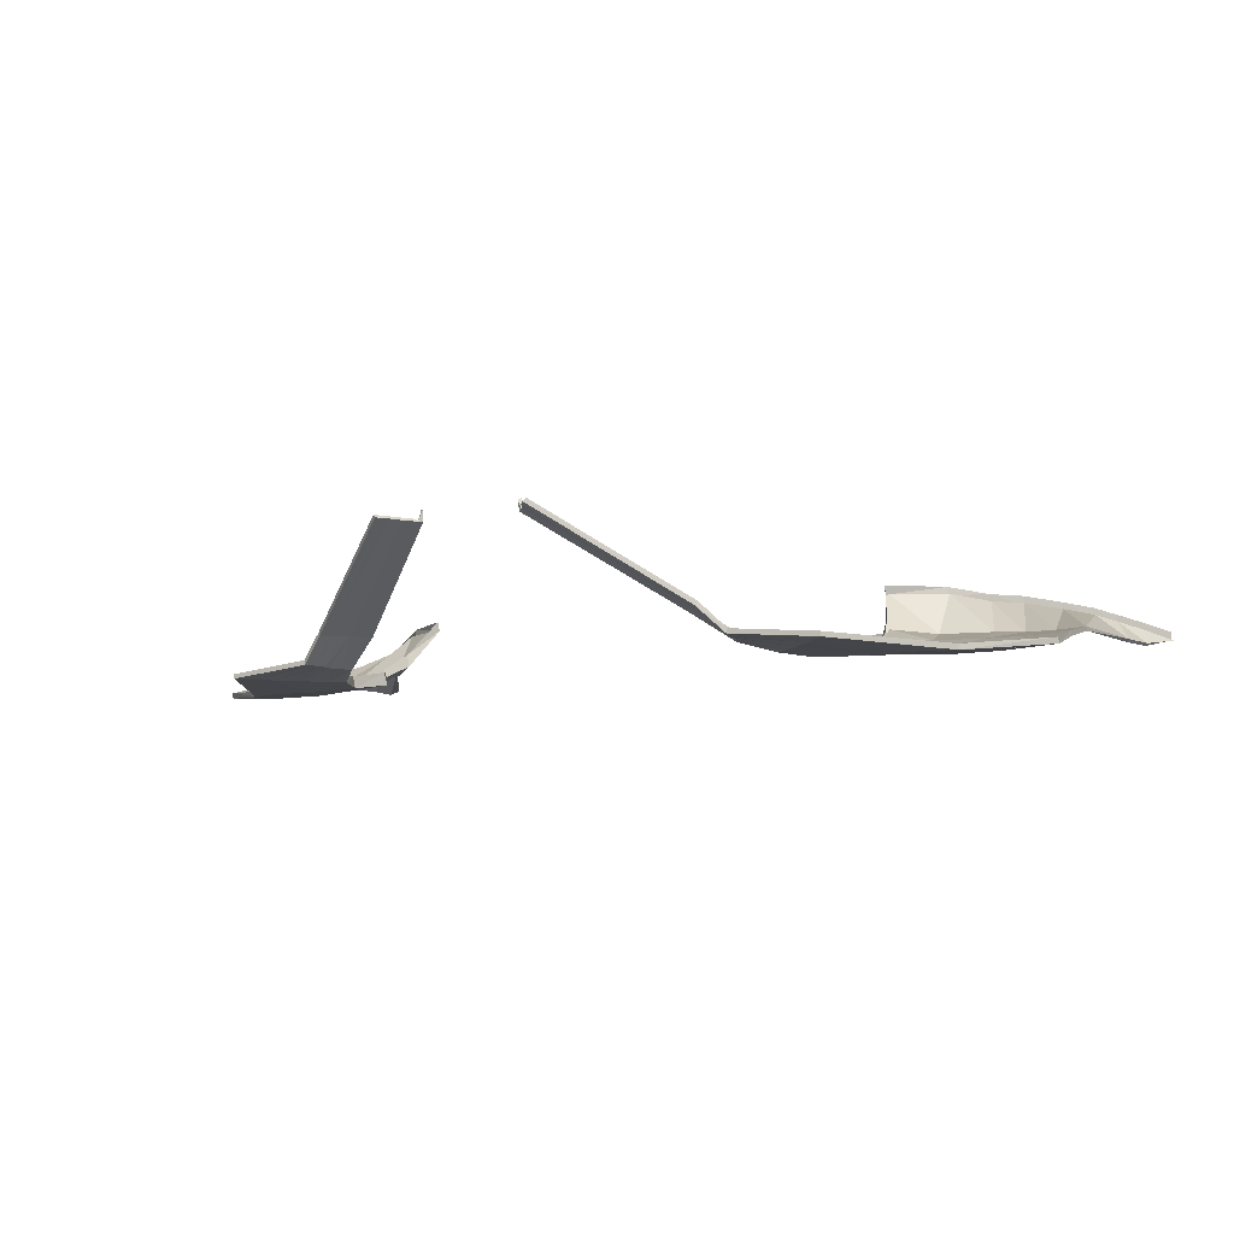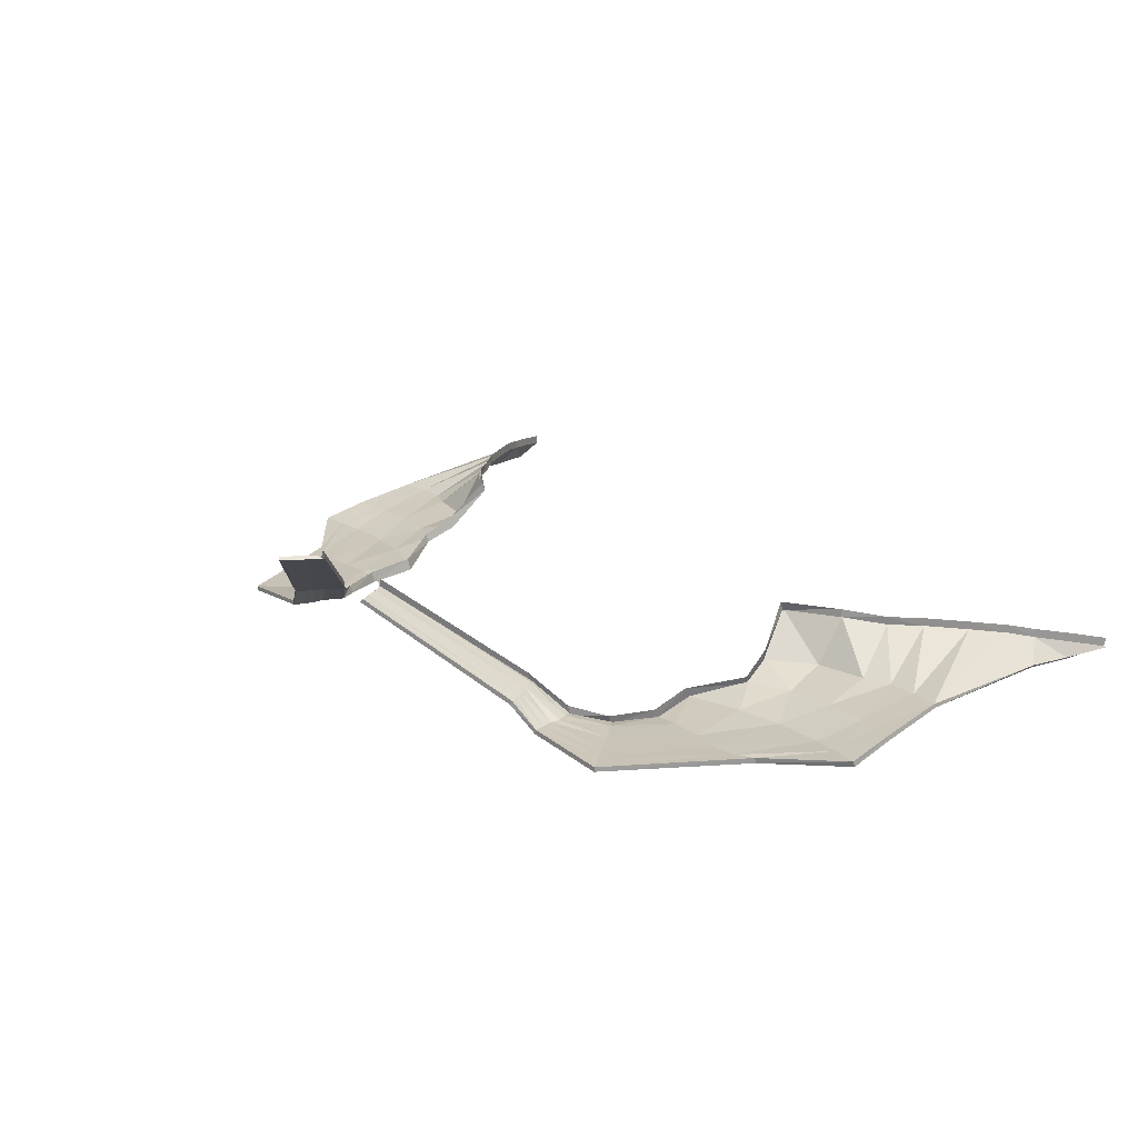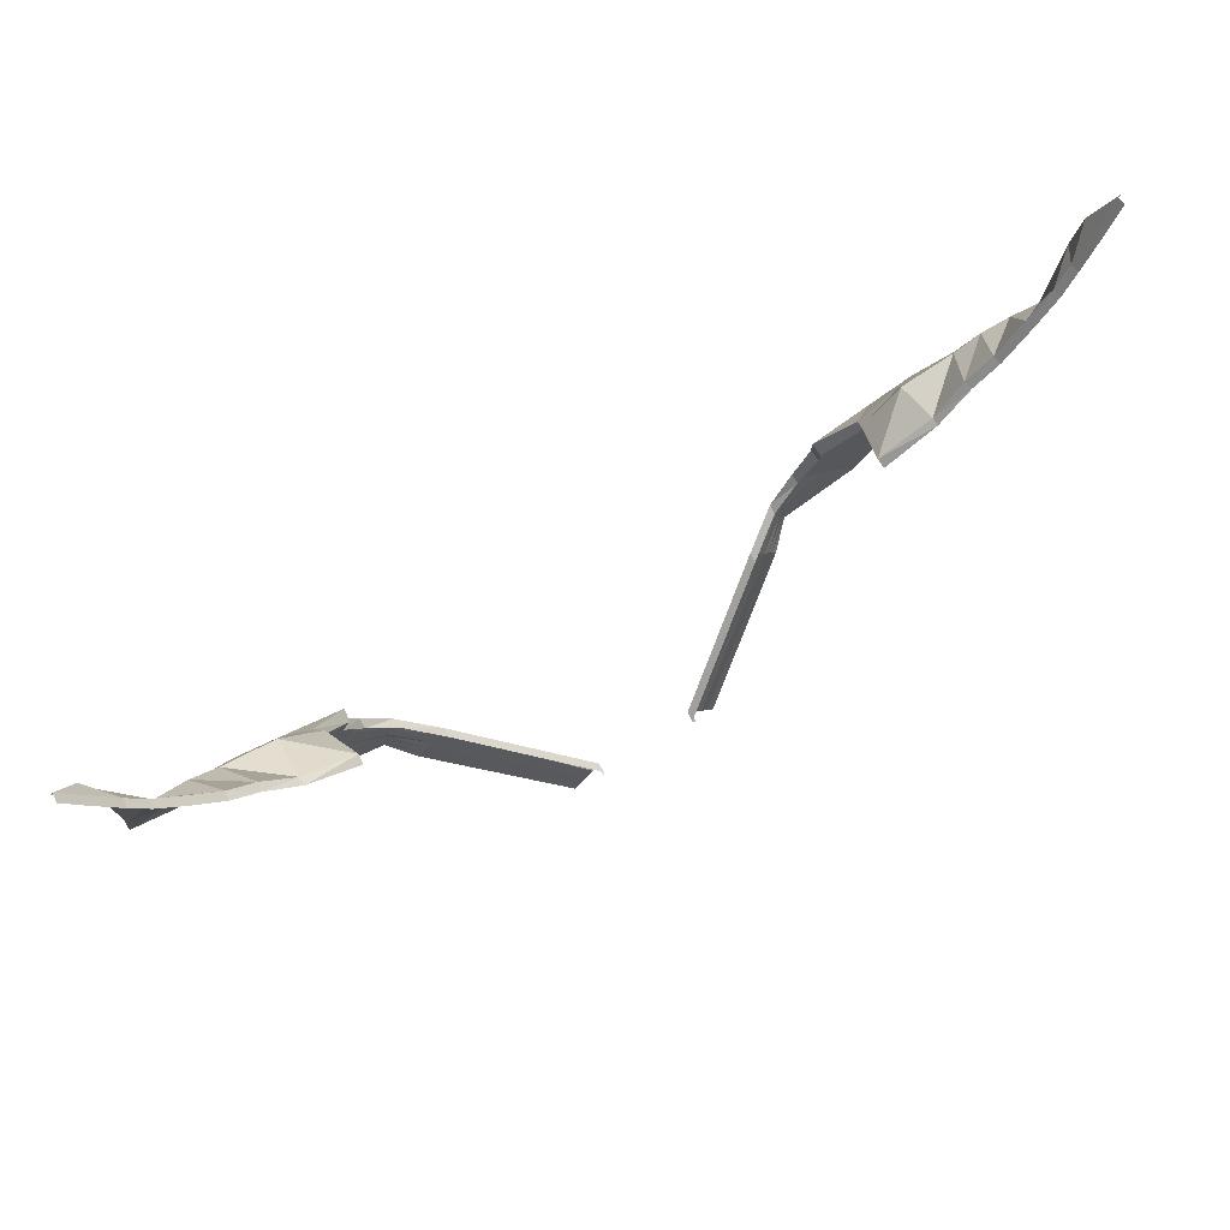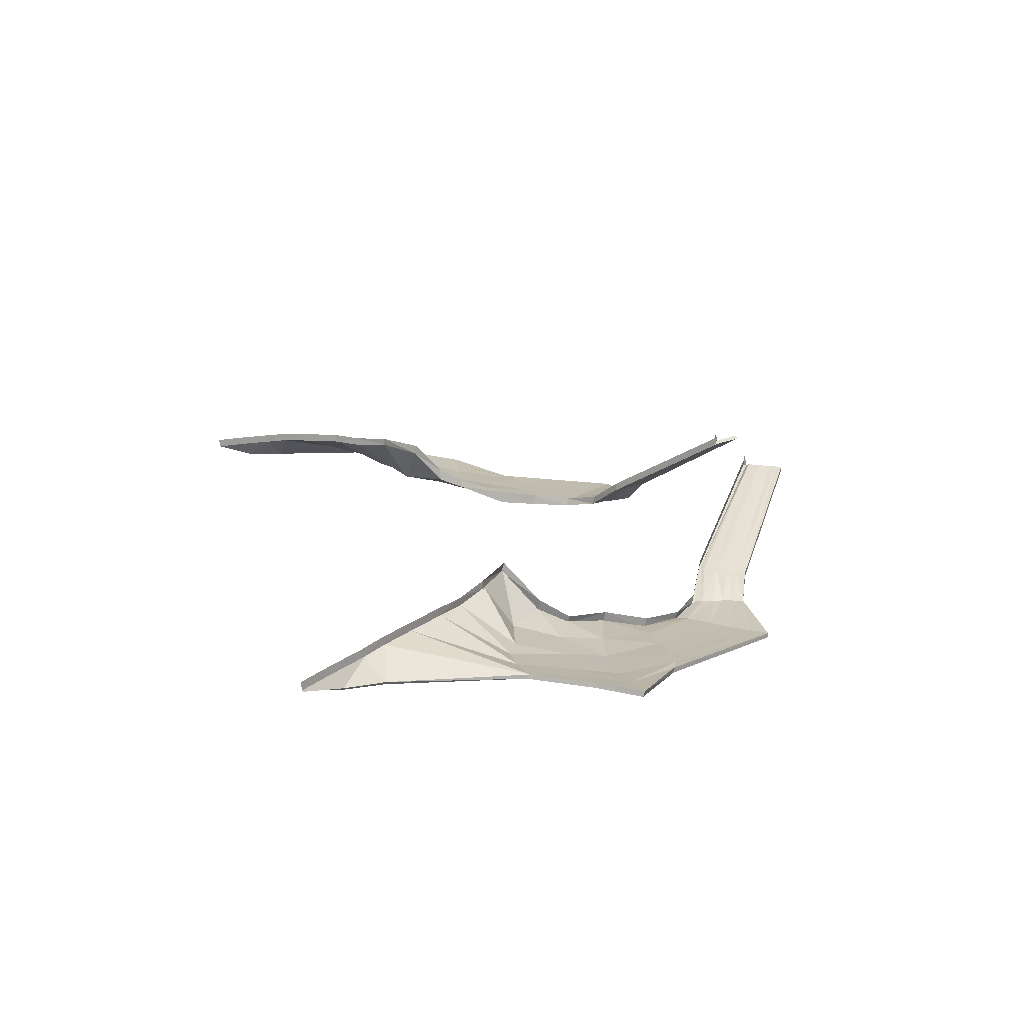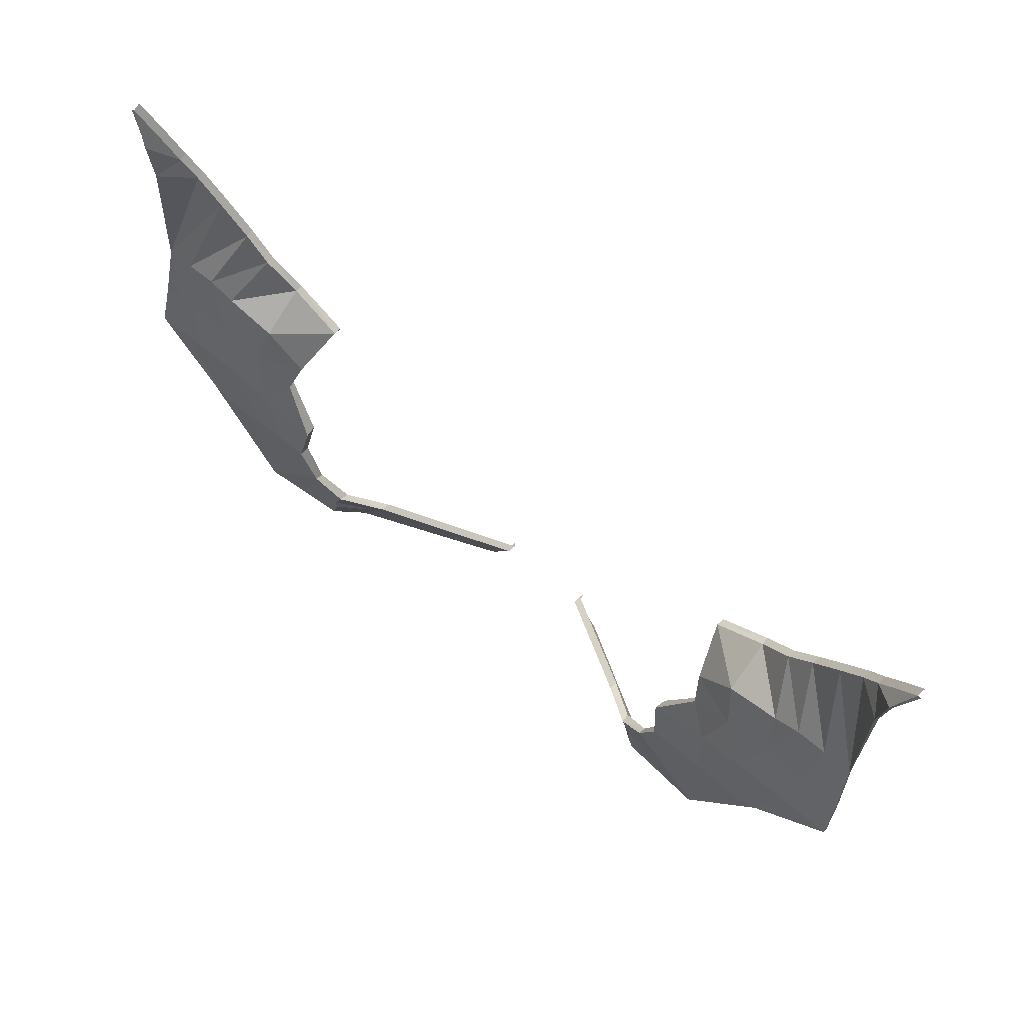
<metadata>
{"format":"obj","ext":"obj","renderer":"f3d","projection":"perspective","resolution":1024,"background":"white","views":[{"elev":-8.5,"azim":28.6,"up":"+Z"},{"elev":19.3,"azim":52.3,"up":"+Z"},{"elev":74.0,"azim":-30.6,"up":"+Y"},{"elev":16.3,"azim":-103.2,"up":"+Z"},{"elev":65.2,"azim":-139.8,"up":"+Y"}]}
</metadata>
<code>
o dpBdyT02_c.obj
g default
v -0.6544 5.602 -0.8385
v -3.443 9.981 -1.299
v -0.4477 5.885 -0.8541
v -2.141 8.726 -1.201
v -0.5905 5.693 -0.8382
v -3.023 9.449 -1.243
v -3.739 8.322 -1.657
v -0.4815 5.871 -0.8379
v -1.751 6.758 -1.753
v -2.321 8.192 -1.641
v -2.646 8.339 -1.655
v -3.393 8.394 -1.663
v -1.843 6.395 -1.752
v -1.65 6.313 -1.554
v -1.422 6.668 -1.544
v -1.726 6.82 -1.765
v -1.57 6.45 -1.546
v -1.789 6.578 -1.753
v -2.817 9.237 -1.243
v -0.542 5.785 -0.8381
v -3.03 8.392 -1.662
v -2.562 8.976 -1.197
v -1.796 6.66 -1.753
v -1.515 6.539 -1.541
v -2.547 6.416 -1.818
v -3.763 7.928 -1.754
v -3.161 7.486 -1.817
v -2.042 7.792 -1.761
v -1.952 7.069 -1.826
v -2.102 7.421 -1.824
v -3.304 8.004 -1.769
v -2.337 6.663 -1.817
v -2.798 7.384 -1.821
v -2.181 6.832 -1.815
v -2.886 8.001 -1.77
v -2.564 7.424 -1.82
v -1.447 6.638 -1.537
v -2.505 7.922 -1.756
v -2.305 7.429 -1.816
v -2.025 6.989 -1.814
v -3.895 10.69 -1.455
v -3.197 8.908 -1.558
v -2.254 8.438 -1.532
v -3.694 8.869 -1.553
v -2.98 8.815 -1.554
v -2.558 8.73 -1.553
v -3.76 10.36 -1.508
v -3.734 10.42 -1.391
v -3.702 10.02 -1.511
v -3.574 10.16 -1.34
v -0.6223 5.648 -0.8384
v -3.251 9.735 -1.27
v -3.582 8.362 -1.66
v -1.817 6.486 -1.753
v -1.61 6.382 -1.55
v -3.532 7.966 -1.761
v -3.022 7.415 -1.819
v -2.443 6.54 -1.817
v -3.446 8.903 -1.558
v -0.4331 5.908 -0.7561
v -0.6288 5.587 -0.8632
v -3.422 9.993 -1.312
v -0.4161 5.905 -0.8632
v -2.111 8.733 -1.209
v -0.5649 5.678 -0.8632
v -2.999 9.458 -1.255
v -3.743 8.336 -1.696
v -0.4575 5.854 -0.8632
v -1.739 6.753 -1.79
v -2.291 8.182 -1.669
v -2.639 8.354 -1.694
v -3.394 8.409 -1.702
v -1.833 6.392 -1.789
v -1.63 6.302 -1.585
v -1.391 6.676 -1.565
v -1.703 6.839 -1.79
v -1.551 6.439 -1.577
v -1.778 6.575 -1.79
v -2.792 9.247 -1.255
v -0.5169 5.77 -0.8632
v -3.028 8.408 -1.7
v -2.536 8.993 -1.206
v -1.784 6.657 -1.79
v -1.495 6.527 -1.572
v -2.545 6.414 -1.856
v -3.766 7.944 -1.801
v -3.163 7.493 -1.863
v -2.009 7.78 -1.796
v -1.925 7.081 -1.852
v -2.072 7.41 -1.858
v -3.305 8.018 -1.816
v -2.334 6.66 -1.856
v -2.799 7.389 -1.867
v -2.178 6.829 -1.854
v -2.883 8.015 -1.818
v -2.564 7.428 -1.866
v -1.428 6.624 -1.568
v -2.498 7.936 -1.804
v -2.303 7.434 -1.862
v -2.022 6.986 -1.852
v -3.869 10.69 -1.453
v -3.196 8.928 -1.591
v -2.225 8.427 -1.554
v -3.697 8.889 -1.586
v -2.976 8.836 -1.586
v -2.541 8.748 -1.583
v -3.741 10.37 -1.528
v -3.713 10.44 -1.4
v -3.684 10.02 -1.535
v -3.552 10.17 -1.351
v -0.5969 5.633 -0.8632
v -3.23 9.747 -1.284
v -3.585 8.377 -1.699
v -1.806 6.484 -1.79
v -1.591 6.37 -1.581
v -3.535 7.981 -1.809
v -3.024 7.421 -1.865
v -2.44 6.537 -1.856
v -3.448 8.922 -1.592
v -2.536 8.991 -1.139
v -2.117 8.71 -1.132
v -3.243 9.754 -1.212
v -3.012 9.464 -1.183
v -2.245 8.425 -1.452
v -2.31 8.169 -1.601
v -1.694 6.824 -1.709
v -1.387 6.659 -1.484
v -0.4124 5.888 -0.7818
v -2.807 9.248 -1.183
v -2.086 7.394 -1.76
v -2.027 7.763 -1.691
v -1.931 7.049 -1.779
v -3.723 10.45 -1.328
v -3.879 10.7 -1.381
v -3.562 10.18 -1.279
v -3.434 10 -1.24
v 0.6544 5.602 -0.8385
v 3.443 9.981 -1.299
v 0.4477 5.885 -0.8541
v 2.141 8.726 -1.201
v 0.5905 5.693 -0.8382
v 3.023 9.449 -1.243
v 3.739 8.322 -1.657
v 0.4815 5.871 -0.8379
v 1.751 6.758 -1.753
v 2.321 8.192 -1.641
v 2.646 8.339 -1.655
v 3.393 8.394 -1.663
v 1.843 6.395 -1.752
v 1.65 6.313 -1.554
v 1.422 6.668 -1.544
v 1.726 6.82 -1.765
v 1.57 6.45 -1.546
v 1.789 6.578 -1.753
v 2.817 9.237 -1.243
v 0.542 5.785 -0.8381
v 3.03 8.392 -1.662
v 2.562 8.976 -1.197
v 1.796 6.66 -1.753
v 1.515 6.539 -1.541
v 2.547 6.416 -1.818
v 3.763 7.928 -1.754
v 3.161 7.486 -1.817
v 2.042 7.792 -1.761
v 1.952 7.069 -1.826
v 2.102 7.421 -1.824
v 3.304 8.004 -1.769
v 2.337 6.663 -1.817
v 2.798 7.384 -1.821
v 2.181 6.832 -1.815
v 2.886 8.001 -1.77
v 2.564 7.424 -1.82
v 1.447 6.638 -1.537
v 2.505 7.922 -1.756
v 2.305 7.429 -1.816
v 2.025 6.989 -1.814
v 3.895 10.69 -1.455
v 3.197 8.908 -1.558
v 2.254 8.438 -1.532
v 3.694 8.869 -1.553
v 2.98 8.815 -1.554
v 2.558 8.73 -1.553
v 3.76 10.36 -1.508
v 3.734 10.42 -1.391
v 3.702 10.02 -1.511
v 3.574 10.16 -1.34
v 0.6223 5.648 -0.8384
v 3.251 9.735 -1.27
v 3.582 8.362 -1.66
v 1.817 6.486 -1.753
v 1.61 6.382 -1.55
v 3.532 7.966 -1.761
v 3.022 7.415 -1.819
v 2.443 6.54 -1.817
v 3.446 8.903 -1.558
v 0.4331 5.908 -0.7561
v 0.6288 5.587 -0.8632
v 3.422 9.993 -1.312
v 0.4161 5.905 -0.8632
v 2.111 8.733 -1.209
v 0.5649 5.678 -0.8632
v 2.999 9.458 -1.255
v 3.743 8.336 -1.696
v 0.4575 5.854 -0.8632
v 1.739 6.753 -1.79
v 2.291 8.182 -1.669
v 2.639 8.354 -1.694
v 3.394 8.409 -1.702
v 1.833 6.392 -1.789
v 1.63 6.302 -1.585
v 1.391 6.676 -1.565
v 1.703 6.839 -1.79
v 1.551 6.439 -1.577
v 1.778 6.575 -1.79
v 2.792 9.247 -1.255
v 0.5169 5.77 -0.8632
v 3.028 8.408 -1.7
v 2.536 8.993 -1.206
v 1.784 6.657 -1.79
v 1.495 6.527 -1.572
v 2.545 6.414 -1.856
v 3.766 7.944 -1.801
v 3.163 7.493 -1.863
v 2.009 7.78 -1.796
v 1.925 7.081 -1.852
v 2.072 7.41 -1.858
v 3.305 8.018 -1.816
v 2.334 6.66 -1.856
v 2.799 7.389 -1.867
v 2.178 6.829 -1.854
v 2.883 8.015 -1.818
v 2.564 7.428 -1.866
v 1.428 6.624 -1.568
v 2.498 7.936 -1.804
v 2.303 7.434 -1.862
v 2.022 6.986 -1.852
v 3.869 10.69 -1.453
v 3.196 8.928 -1.591
v 2.225 8.427 -1.554
v 3.697 8.889 -1.586
v 2.976 8.836 -1.586
v 2.541 8.748 -1.583
v 3.741 10.37 -1.528
v 3.713 10.44 -1.4
v 3.684 10.02 -1.535
v 3.552 10.17 -1.351
v 0.5969 5.633 -0.8632
v 3.23 9.747 -1.284
v 3.585 8.377 -1.699
v 1.806 6.484 -1.79
v 1.591 6.37 -1.581
v 3.535 7.981 -1.809
v 3.024 7.421 -1.865
v 2.44 6.537 -1.856
v 3.448 8.922 -1.592
v 2.536 8.991 -1.139
v 2.117 8.71 -1.132
v 3.243 9.754 -1.212
v 3.012 9.464 -1.183
v 2.245 8.425 -1.452
v 2.31 8.169 -1.601
v 1.694 6.824 -1.709
v 1.387 6.659 -1.484
v 0.4124 5.888 -0.7818
v 2.807 9.248 -1.183
v 2.086 7.394 -1.76
v 2.027 7.763 -1.691
v 1.931 7.049 -1.779
v 3.723 10.45 -1.328
v 3.879 10.7 -1.381
v 3.562 10.18 -1.279
v 3.434 10 -1.24
g dnm_transparente
f 21 12 31
f 47 48 41
f 10 11 38
f 8 3 15
f 40 9 16
f 54 18 32
f 9 37 15
f 54 55 17
f 55 51 5
f 18 17 24
f 18 23 34
f 17 5 20
f 52 2 44
f 30 39 40
f 35 31 33
f 36 33 32
f 56 26 27
f 57 27 25
f 38 35 36
f 39 36 34
f 12 53 56
f 28 38 39
f 9 23 24
f 23 9 40
f 24 20 8
f 11 21 35
f 42 45 19
f 47 49 50
f 11 10 43
f 59 53 12
f 42 12 21
f 45 21 11
f 49 44 2
f 59 42 6
f 44 7 53
f 46 43 4
f 7 26 56
f 33 57 58
f 31 56 57
f 14 1 51
f 13 14 55
f 13 54 58
f 45 46 22
f 91 72 81
f 107 101 108
f 98 71 70
f 63 68 97
f 76 69 100
f 114 118 92
f 97 69 76
f 114 78 77
f 65 111 115
f 78 83 84
f 78 92 94
f 80 65 77
f 104 62 112
f 90 89 100
f 95 96 93
f 96 94 92
f 116 117 87
f 117 118 85
f 98 99 96
f 99 100 94
f 116 113 72
f 88 90 99
f 84 83 69
f 83 94 100
f 68 80 84
f 95 81 71
f 102 66 79
f 107 108 110
f 71 106 103
f 72 113 119
f 81 72 102
f 71 81 105
f 62 104 109
f 119 112 66
f 113 67 104
f 106 82 64
f 67 113 116
f 93 92 118
f 91 93 117
f 111 61 74
f 73 114 115
f 73 85 118
f 135 110 108
f 129 79 66
f 125 70 103
f 133 108 101
f 89 90 130
f 63 75 127
f 82 79 129
f 105 79 82
f 64 82 120
f 75 76 126
f 124 103 64
f 136 62 110
f 123 66 112
f 131 88 70
f 122 112 62
f 76 89 132
f 90 88 131
f 51 1 61
f 80 20 5
f 3 8 68
f 74 14 13
f 1 14 74
f 8 20 80
f 87 27 26
f 85 25 27
f 86 26 7
f 13 25 85
f 104 44 49
f 67 7 44
f 47 41 101
f 109 49 47
f 5 51 111
f 128 60 3
f 157 148 167
f 183 184 177
f 146 147 174
f 144 139 151
f 176 145 152
f 190 154 168
f 145 173 151
f 190 191 153
f 191 187 141
f 154 153 160
f 154 159 170
f 153 141 156
f 188 138 180
f 166 175 176
f 171 167 169
f 172 169 168
f 192 162 163
f 193 163 161
f 174 171 172
f 175 172 170
f 148 189 192
f 164 174 175
f 145 159 160
f 159 145 176
f 160 156 144
f 147 157 171
f 178 181 155
f 183 185 186
f 147 146 179
f 195 189 148
f 178 148 157
f 181 157 147
f 185 180 138
f 195 178 142
f 180 143 189
f 182 179 140
f 143 162 192
f 169 193 194
f 167 192 193
f 150 137 187
f 149 150 191
f 149 190 194
f 181 182 158
f 227 208 217
f 243 237 244
f 234 207 206
f 199 204 233
f 212 205 236
f 250 254 228
f 233 205 212
f 250 214 213
f 201 247 251
f 214 219 220
f 214 228 230
f 216 201 213
f 240 198 248
f 226 225 236
f 231 232 229
f 232 230 228
f 252 253 223
f 253 254 221
f 234 235 232
f 235 236 230
f 252 249 208
f 224 226 235
f 220 219 205
f 219 230 236
f 204 216 220
f 231 217 207
f 238 202 215
f 243 244 246
f 207 242 239
f 208 249 255
f 217 208 238
f 207 217 241
f 198 240 245
f 255 248 202
f 249 203 240
f 242 218 200
f 203 249 252
f 229 228 254
f 227 229 253
f 247 197 210
f 209 250 251
f 209 221 254
f 271 246 244
f 265 215 202
f 261 206 239
f 269 244 237
f 225 226 266
f 199 211 263
f 218 215 265
f 241 215 218
f 200 218 256
f 211 212 262
f 260 239 200
f 272 198 246
f 259 202 248
f 267 224 206
f 258 248 198
f 212 225 268
f 226 224 267
f 187 137 197
f 216 156 141
f 139 144 204
f 210 150 149
f 137 150 210
f 144 156 216
f 223 163 162
f 221 161 163
f 222 162 143
f 149 161 221
f 240 180 185
f 203 143 180
f 183 177 237
f 245 185 183
f 141 187 247
f 264 196 139
f 21 31 35
f 10 38 28
f 8 15 37
f 40 16 29
f 54 32 58
f 9 15 16
f 54 17 18
f 55 5 17
f 18 24 23
f 18 34 32
f 17 20 24
f 52 44 59
f 30 40 29
f 35 33 36
f 36 32 34
f 56 27 57
f 57 25 58
f 38 36 39
f 39 34 40
f 12 56 31
f 28 39 30
f 9 24 37
f 23 40 34
f 24 8 37
f 11 35 38
f 42 19 6
f 47 50 48
f 11 43 46
f 59 12 42
f 42 21 45
f 45 11 46
f 49 2 50
f 59 6 52
f 44 53 59
f 46 4 22
f 7 56 53
f 33 58 32
f 31 57 33
f 14 51 55
f 13 55 54
f 13 58 25
f 45 22 19
f 91 81 95
f 98 70 88
f 63 97 75
f 76 100 89
f 114 92 78
f 97 76 75
f 114 77 115
f 65 115 77
f 78 84 77
f 78 94 83
f 80 77 84
f 104 112 119
f 90 100 99
f 95 93 91
f 96 92 93
f 116 87 86
f 117 85 87
f 98 96 95
f 99 94 96
f 116 72 91
f 88 99 98
f 84 69 97
f 83 100 69
f 68 84 97
f 95 71 98
f 102 79 105
f 107 110 109
f 71 103 70
f 72 119 102
f 81 102 105
f 71 105 106
f 62 109 110
f 119 66 102
f 113 104 119
f 106 64 103
f 67 116 86
f 93 118 117
f 91 117 116
f 111 74 115
f 73 115 74
f 73 118 114
f 135 108 133
f 129 66 123
f 125 103 124
f 133 101 134
f 89 130 132
f 63 127 128
f 82 129 120
f 105 82 106
f 64 120 121
f 75 126 127
f 124 64 121
f 136 110 135
f 123 112 122
f 131 70 125
f 122 62 136
f 76 132 126
f 90 131 130
f 51 61 111
f 80 5 65
f 3 68 63
f 74 13 73
f 1 74 61
f 8 80 68
f 87 26 86
f 85 27 87
f 86 7 67
f 13 85 73
f 104 49 109
f 67 44 104
f 47 101 107
f 109 47 107
f 5 111 65
f 128 3 63
f 157 167 171
f 146 174 164
f 144 151 173
f 176 152 165
f 190 168 194
f 145 151 152
f 190 153 154
f 191 141 153
f 154 160 159
f 154 170 168
f 153 156 160
f 188 180 195
f 166 176 165
f 171 169 172
f 172 168 170
f 192 163 193
f 193 161 194
f 174 172 175
f 175 170 176
f 148 192 167
f 164 175 166
f 145 160 173
f 159 176 170
f 160 144 173
f 147 171 174
f 178 155 142
f 183 186 184
f 147 179 182
f 195 148 178
f 178 157 181
f 181 147 182
f 185 138 186
f 195 142 188
f 180 189 195
f 182 140 158
f 143 192 189
f 169 194 168
f 167 193 169
f 150 187 191
f 149 191 190
f 149 194 161
f 181 158 155
f 227 217 231
f 234 206 224
f 199 233 211
f 212 236 225
f 250 228 214
f 233 212 211
f 250 213 251
f 201 251 213
f 214 220 213
f 214 230 219
f 216 213 220
f 240 248 255
f 226 236 235
f 231 229 227
f 232 228 229
f 252 223 222
f 253 221 223
f 234 232 231
f 235 230 232
f 252 208 227
f 224 235 234
f 220 205 233
f 219 236 205
f 204 220 233
f 231 207 234
f 238 215 241
f 243 246 245
f 207 239 206
f 208 255 238
f 217 238 241
f 207 241 242
f 198 245 246
f 255 202 238
f 249 240 255
f 242 200 239
f 203 252 222
f 229 254 253
f 227 253 252
f 247 210 251
f 209 251 210
f 209 254 250
f 271 244 269
f 265 202 259
f 261 239 260
f 269 237 270
f 225 266 268
f 199 263 264
f 218 265 256
f 241 218 242
f 200 256 257
f 211 262 263
f 260 200 257
f 272 246 271
f 259 248 258
f 267 206 261
f 258 198 272
f 212 268 262
f 226 267 266
f 187 197 247
f 216 141 201
f 139 204 199
f 210 149 209
f 137 210 197
f 144 216 204
f 223 162 222
f 221 163 223
f 222 143 203
f 149 221 209
f 240 185 245
f 203 180 240
f 183 237 243
f 245 183 243
f 141 247 201
f 264 139 199

</code>
